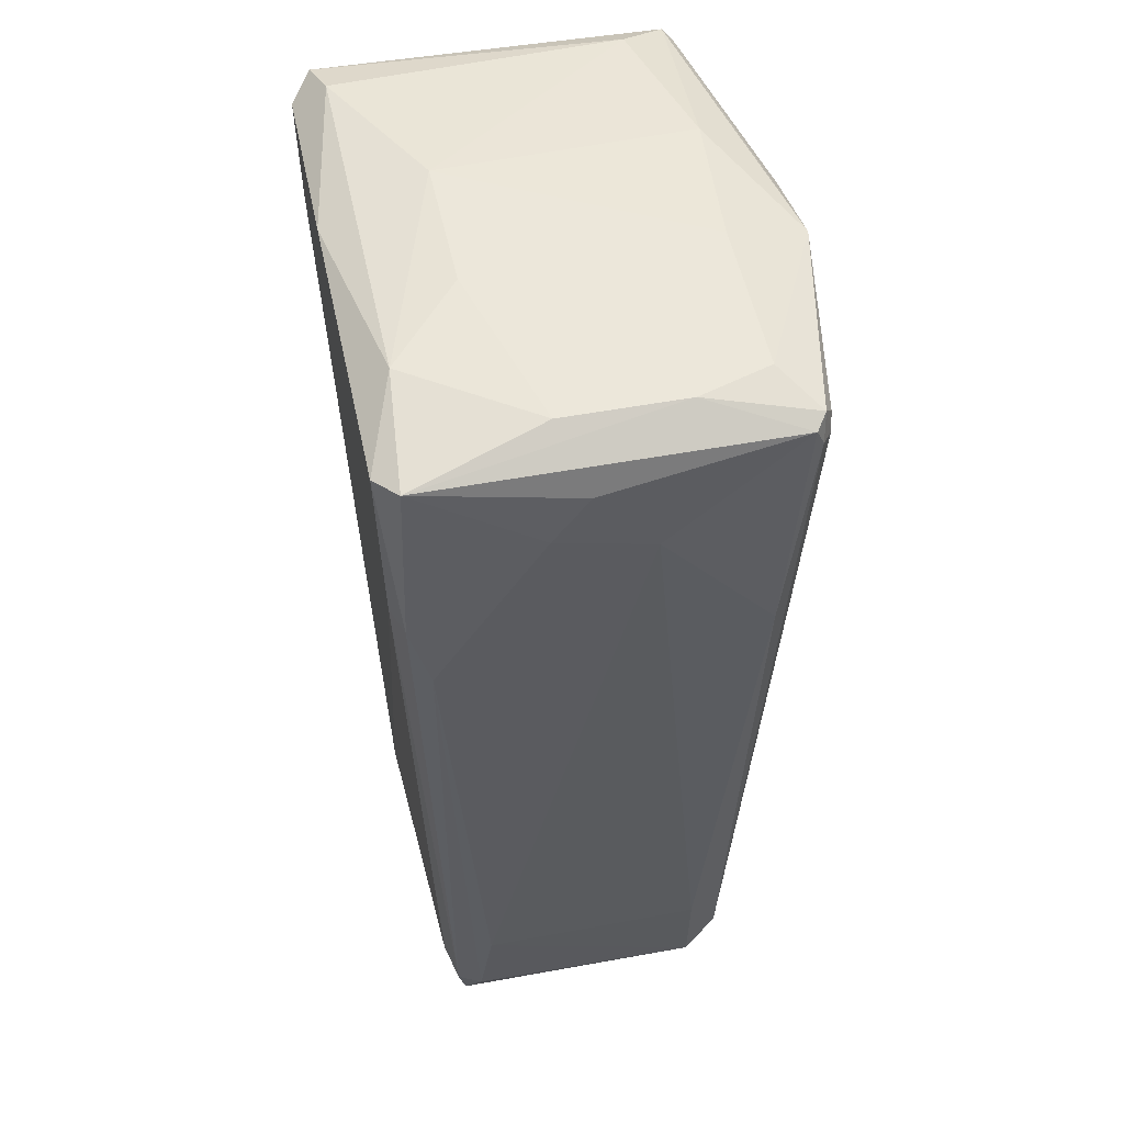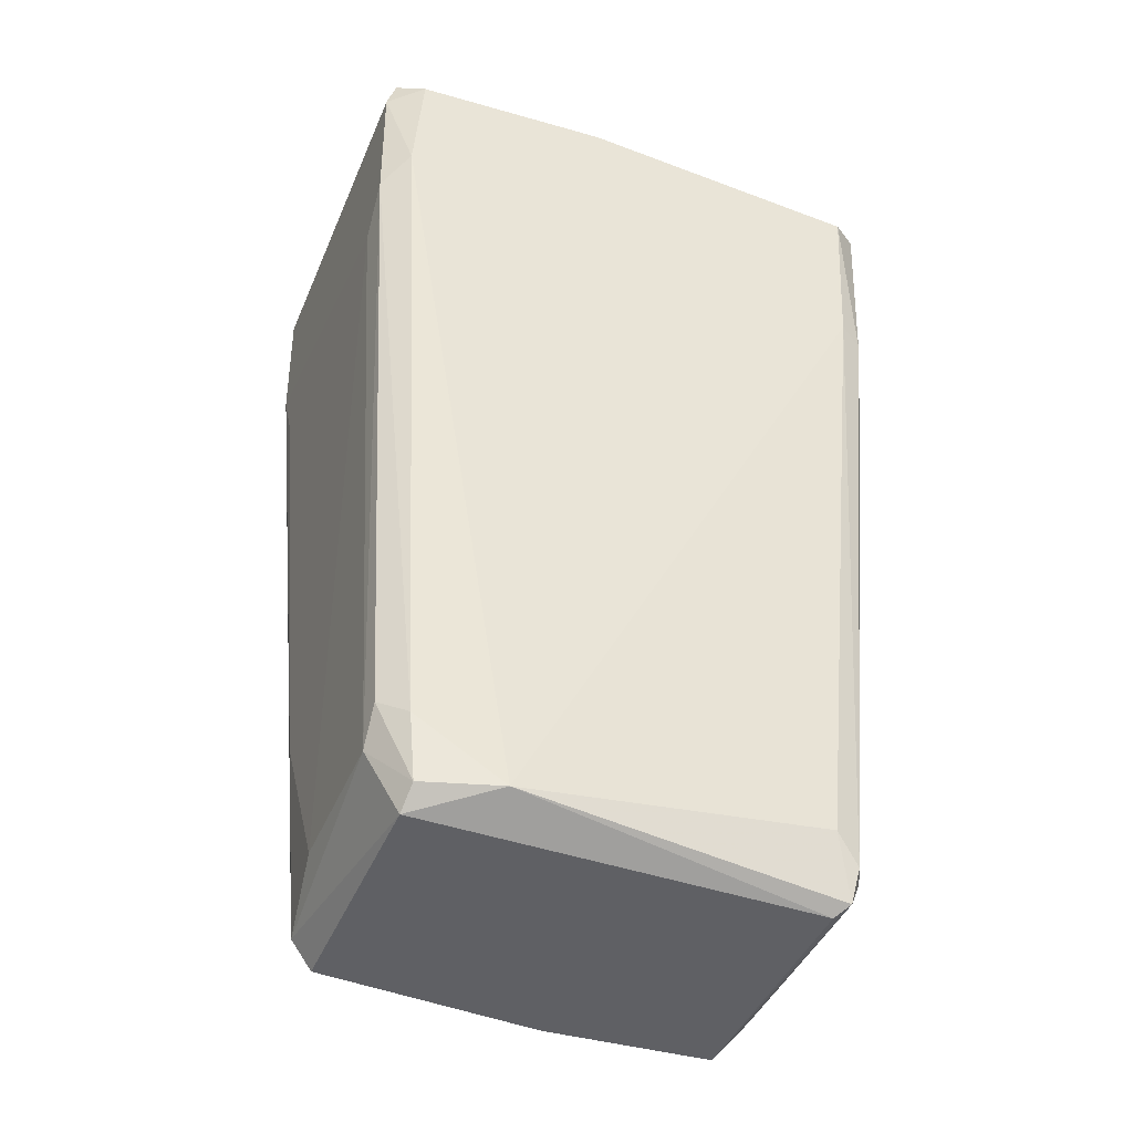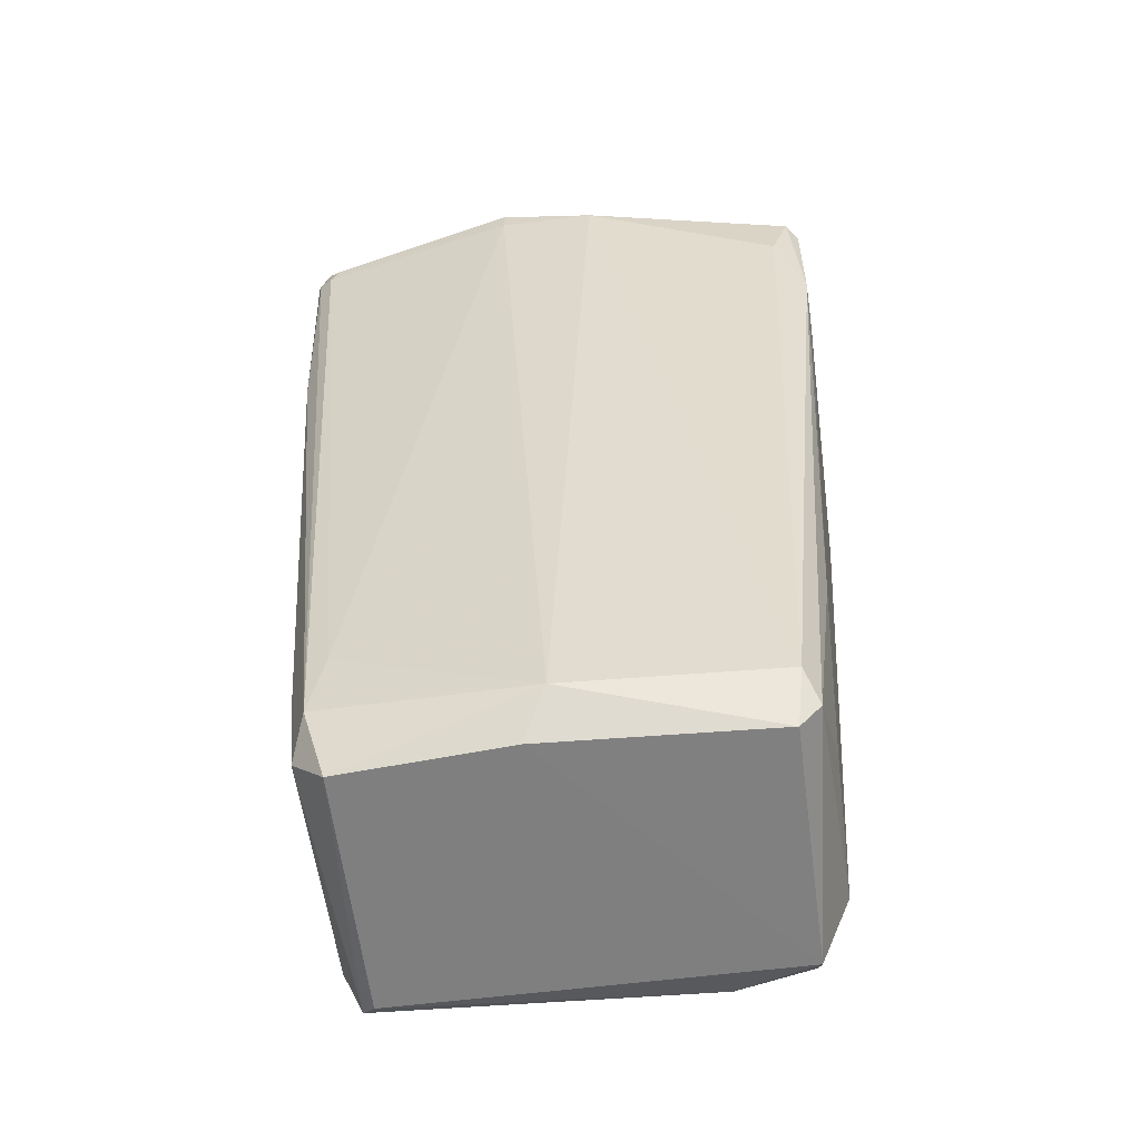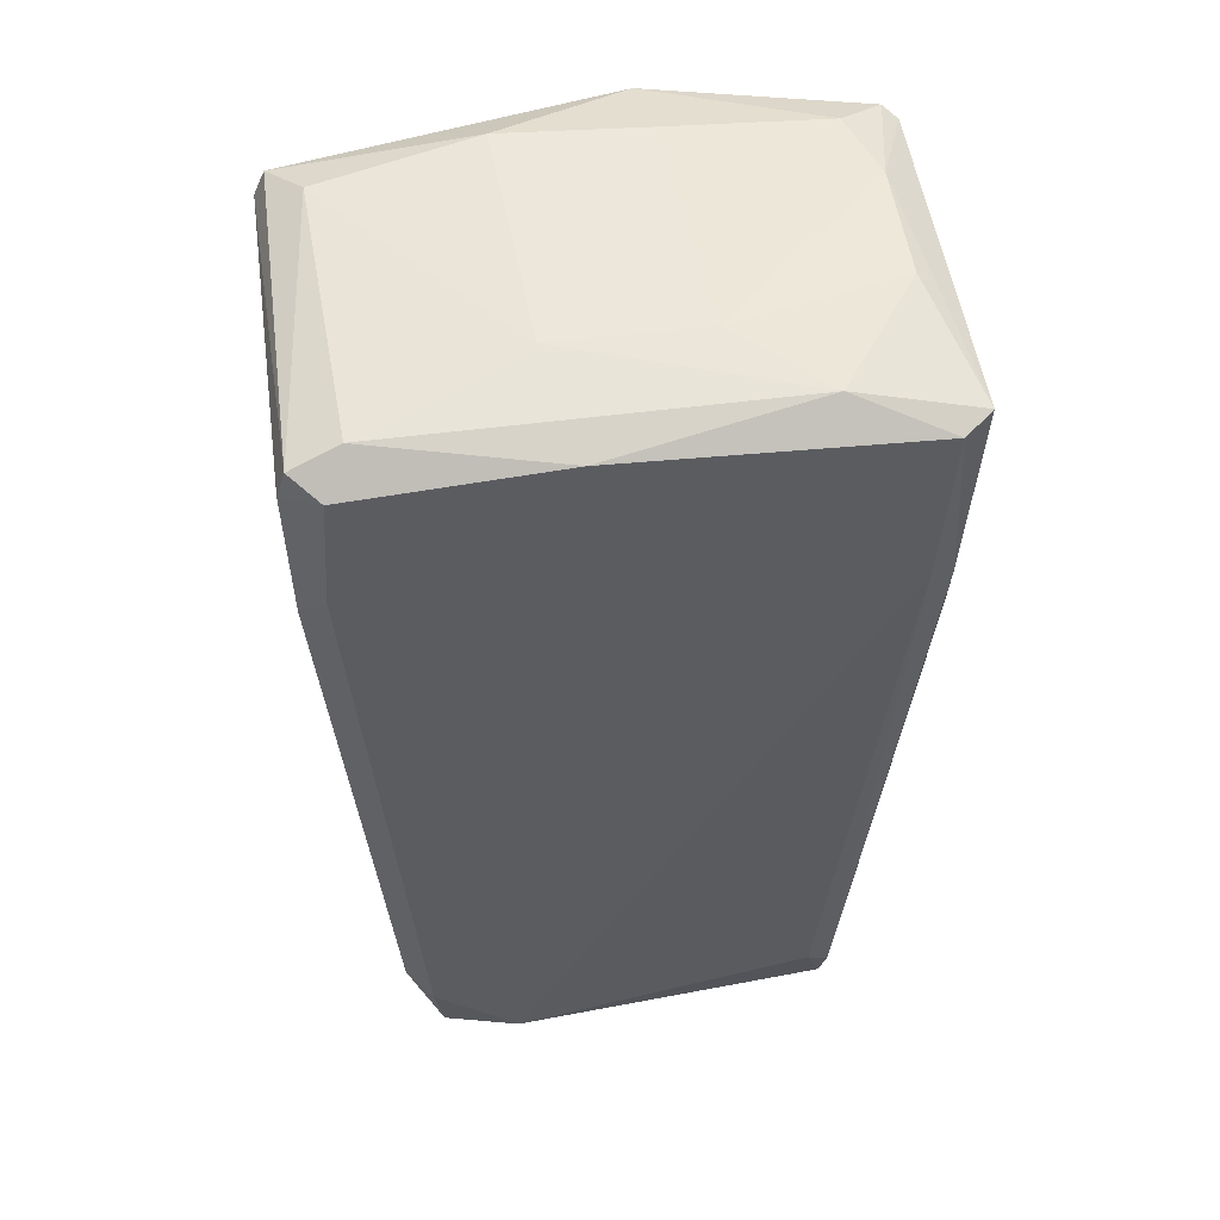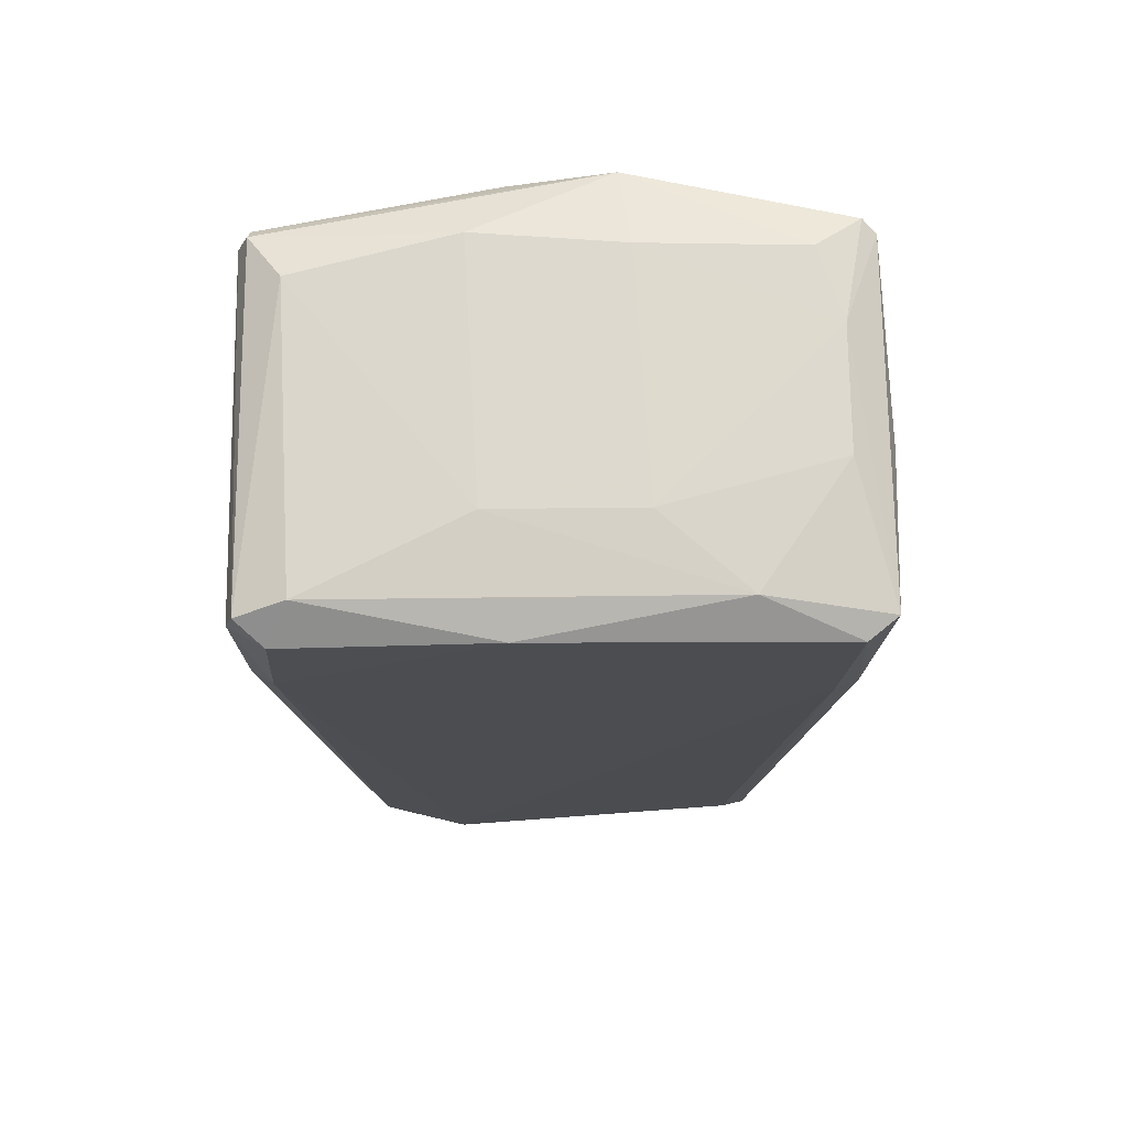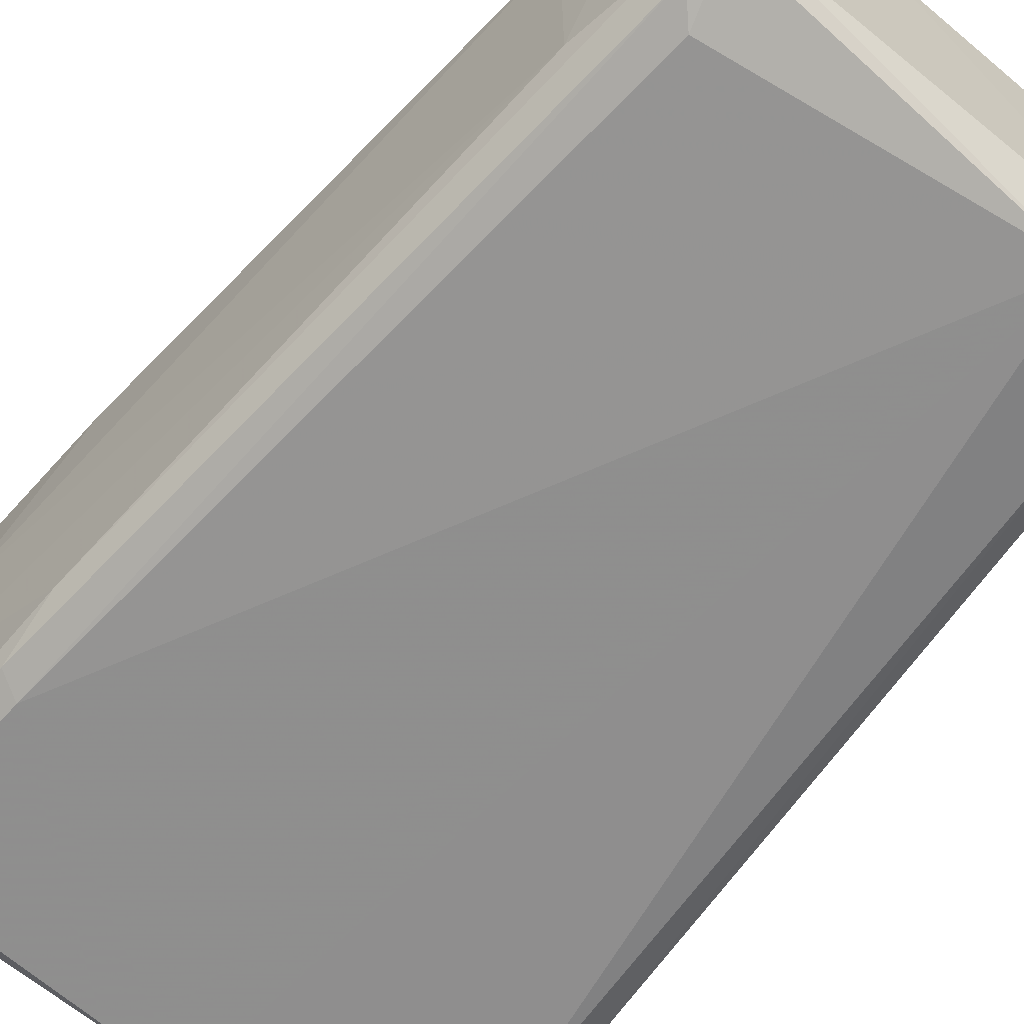
<metadata>
{"format":"obj","ext":"obj","renderer":"f3d","projection":"perspective","resolution":1024,"background":"white","views":[{"elev":49.5,"azim":78.2,"up":"+Z"},{"elev":-43.8,"azim":-21.8,"up":"+Z"},{"elev":-59.4,"azim":-172.7,"up":"+Z"},{"elev":51.8,"azim":-8.0,"up":"+Z"},{"elev":72.2,"azim":-0.7,"up":"+Z"},{"elev":-63.4,"azim":140.6,"up":"+Y"}]}
</metadata>
<code>
v -0.1095 -0.05193 0.0879
v 0.1129 -0.005928 0.1586
v 0.1073 0.07265 0.1619
v 0.07646 0.05042 -0.1926
v -0.106 0.07324 0.168
v -0.07774 -0.05693 -0.1852
v 0.09866 -0.07558 0.1675
v -0.08193 0.05878 -0.1705
v 0.0844 -0.05675 -0.1755
v -0.09653 -0.0757 0.1678
v 0.02057 0.09077 0.1755
v -0.04746 -0.06477 -0.1841
v 0.08414 0.05873 -0.1657
v -0.02726 -0.03452 0.185
v -0.0871 0.04981 -0.1808
v 0.001139 0.06701 -0.1769
v 0.09568 0.0317 0.1801
v 0.09371 0.04505 -0.1386
v 0.1069 -0.061 0.06928
v -0.0183 0.09077 0.1658
v -0.09133 -0.05209 -0.1522
v -0.11 0.06819 0.1114
v -0.1071 -0.06724 0.1745
v -0.03181 0.06452 0.1839
v 0.07672 -0.04861 -0.1933
v -0.07863 0.05027 -0.192
v 0.06269 -0.06296 0.1804
v -0.0791 -0.04857 -0.1931
v -0.09167 0.01729 -0.1667
v 0.08894 -0.04744 -0.1753
v 0.07463 -0.0609 -0.165
v -0.09359 0.05069 0.1804
v 0.1129 0.01733 0.1307
v -0.09991 -0.07469 0.1197
v 0.1095 -0.06737 0.1701
v 0.09824 0.07737 0.1667
v -0.09845 0.07587 0.1405
v -0.1105 -0.06641 0.1632
v 0.09356 -0.04282 -0.1384
v 0.1066 0.06301 0.07359
v -0.08871 -0.06287 0.1801
v 0.08969 0.04532 -0.1768
v 0.09605 -0.0734 0.09963
v 0.02469 0.05987 0.1841
v 0.1039 0.0734 0.1731
v 0.02057 0.09077 0.1658
v -0.1107 0.06861 0.1634
v -0.01758 -0.07624 0.1736
v -0.08126 -0.06069 -0.16
v 0.07779 0.06207 -0.1396
v 0.02944 -0.03438 0.1843
v -0.1098 -0.06594 0.1066
v -0.09151 -0.04293 -0.1664
v -0.0961 0.04507 -0.1015
v -0.1064 0.06879 0.1733
v 0.1093 0.06918 0.1696
v 0.09564 -0.01556 0.18
v 0.1052 -0.06896 0.09521
v 0.01054 0.05512 -0.1926
v 0.08178 -0.05361 -0.1893
v -0.1091 0.0585 0.08752
v 0.08629 0.06011 0.1802
v 0.1127 -0.01986 0.1398
v 0.1019 0.07667 0.1605
f 50 46 64
f 13 4 16
f 5 11 20
f 16 8 20
f 8 15 22
f 15 8 26
f 8 16 26
f 12 6 28
f 25 12 28
f 15 26 28
f 19 9 30
f 14 24 32
f 27 7 35
f 5 20 37
f 20 8 37
f 22 5 37
f 8 22 37
f 10 23 38
f 34 10 38
f 19 30 39
f 18 33 39
f 13 3 40
f 33 18 40
f 23 10 41
f 27 14 41
f 32 23 41
f 14 32 41
f 4 13 42
f 18 39 42
f 39 30 42
f 13 40 42
f 40 18 42
f 31 9 43
f 12 31 43
f 11 24 44
f 24 14 44
f 36 11 45
f 20 11 46
f 16 20 46
f 11 36 46
f 5 22 47
f 38 23 47
f 7 27 48
f 10 34 48
f 34 12 48
f 41 10 48
f 27 41 48
f 43 7 48
f 12 43 48
f 6 12 49
f 21 6 49
f 12 34 49
f 13 16 50
f 16 46 50
f 14 27 51
f 44 14 51
f 17 44 51
f 22 1 52
f 34 38 52
f 47 22 52
f 38 47 52
f 21 49 52
f 49 34 52
f 6 21 53
f 28 6 53
f 15 28 53
f 1 29 53
f 29 15 53
f 52 1 53
f 21 52 53
f 22 15 54
f 29 1 54
f 15 29 54
f 11 5 55
f 24 11 55
f 23 32 55
f 32 24 55
f 5 47 55
f 47 23 55
f 2 33 56
f 35 2 56
f 17 35 56
f 40 3 56
f 33 40 56
f 3 45 56
f 45 17 56
f 35 17 57
f 27 35 57
f 17 51 57
f 51 27 57
f 9 19 58
f 19 35 58
f 35 7 58
f 7 43 58
f 43 9 58
f 16 4 59
f 4 25 59
f 26 16 59
f 25 28 59
f 28 26 59
f 25 4 60
f 12 25 60
f 30 9 60
f 9 31 60
f 31 12 60
f 4 42 60
f 42 30 60
f 1 22 61
f 22 54 61
f 54 1 61
f 11 44 62
f 44 17 62
f 17 45 62
f 45 11 62
f 33 2 63
f 2 35 63
f 35 19 63
f 19 39 63
f 39 33 63
f 3 13 64
f 45 3 64
f 36 45 64
f 46 36 64
f 13 50 64

</code>
